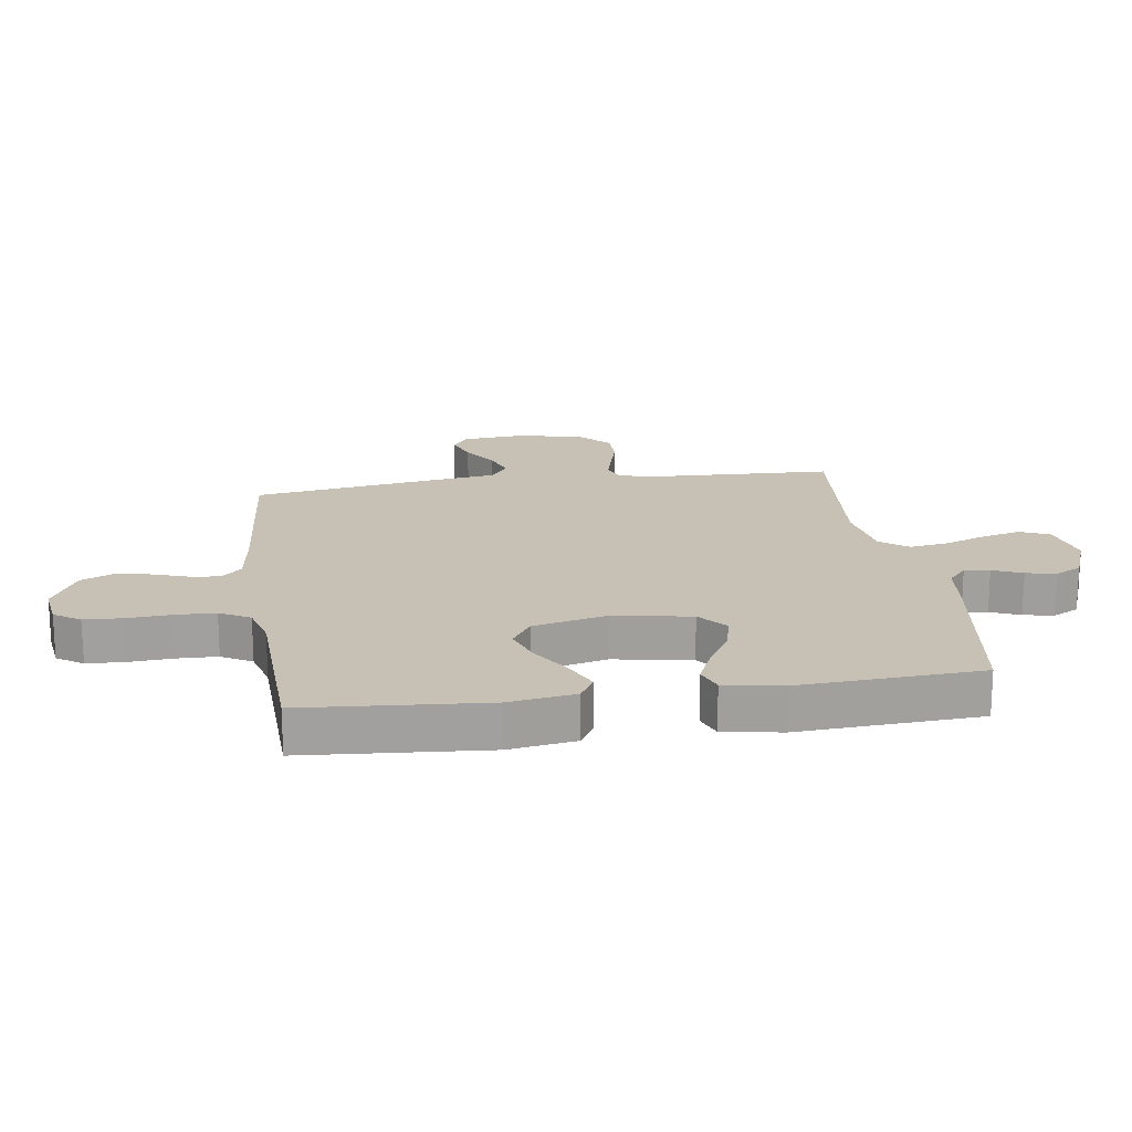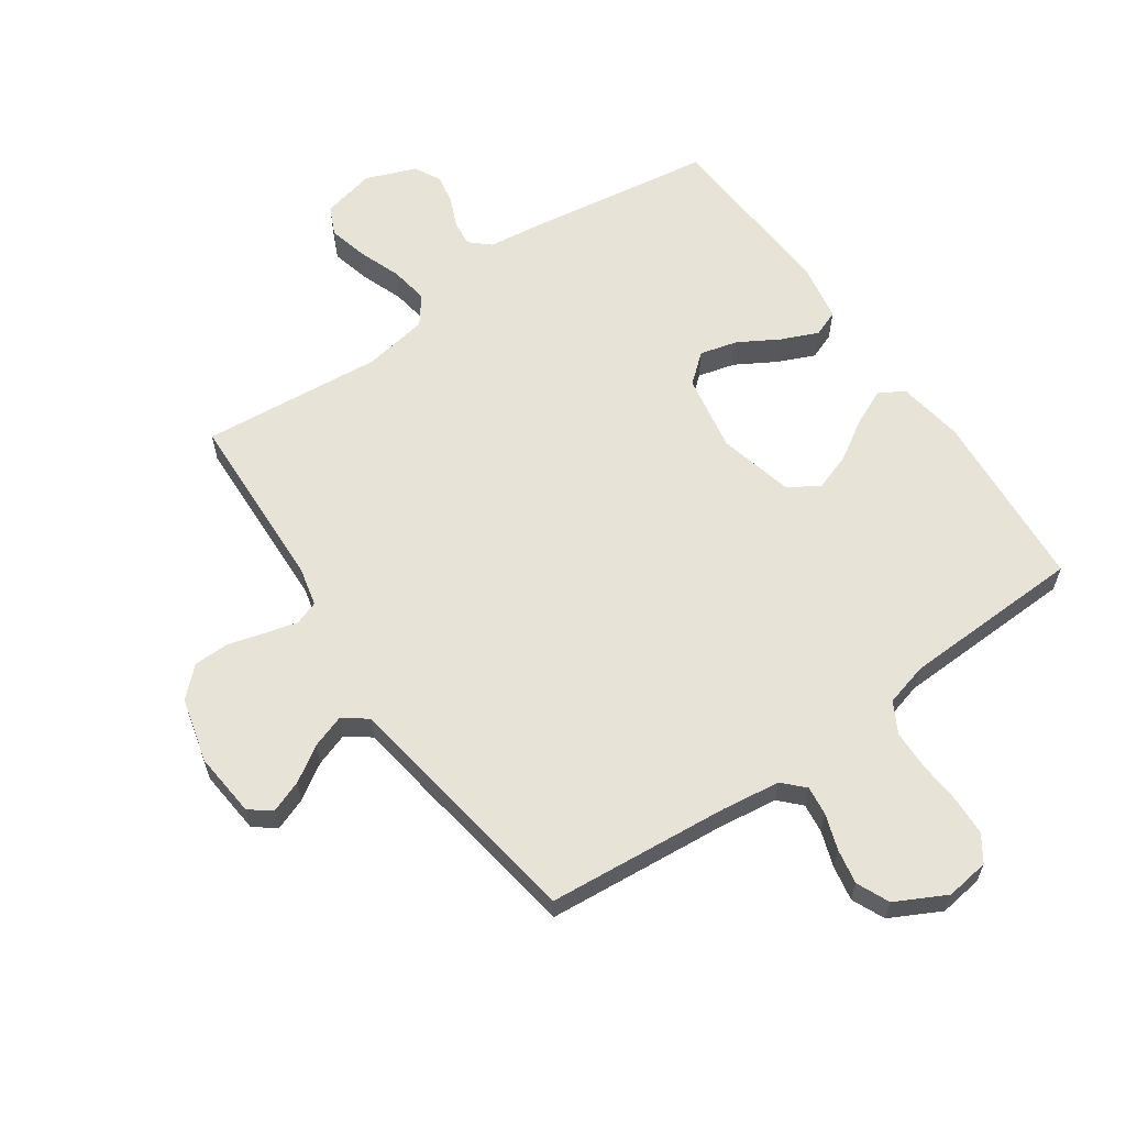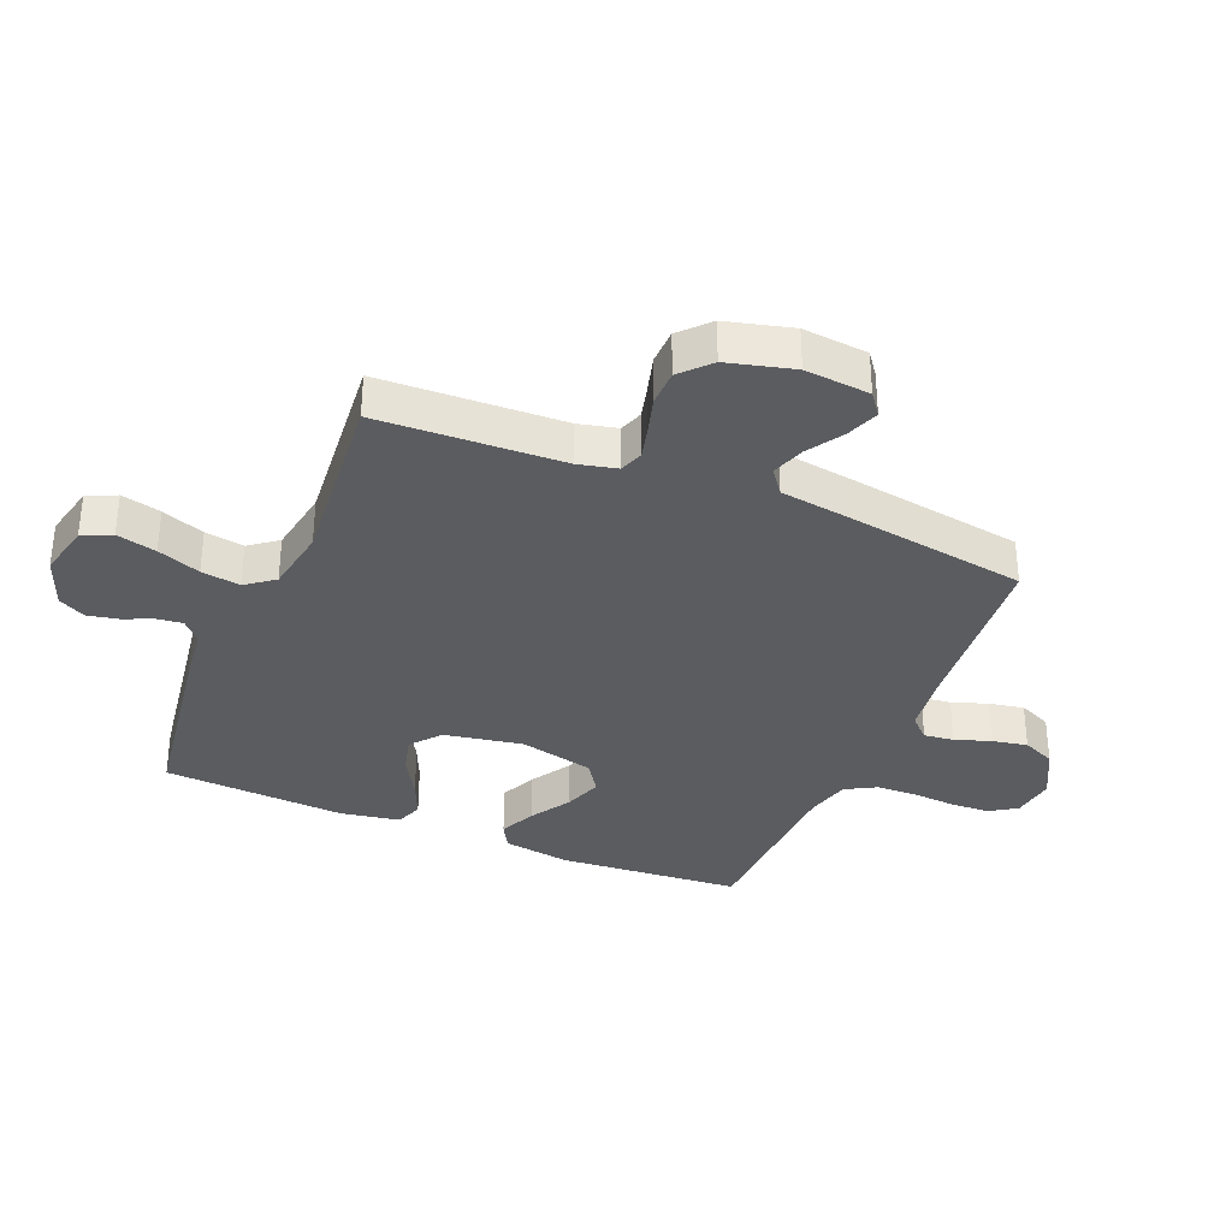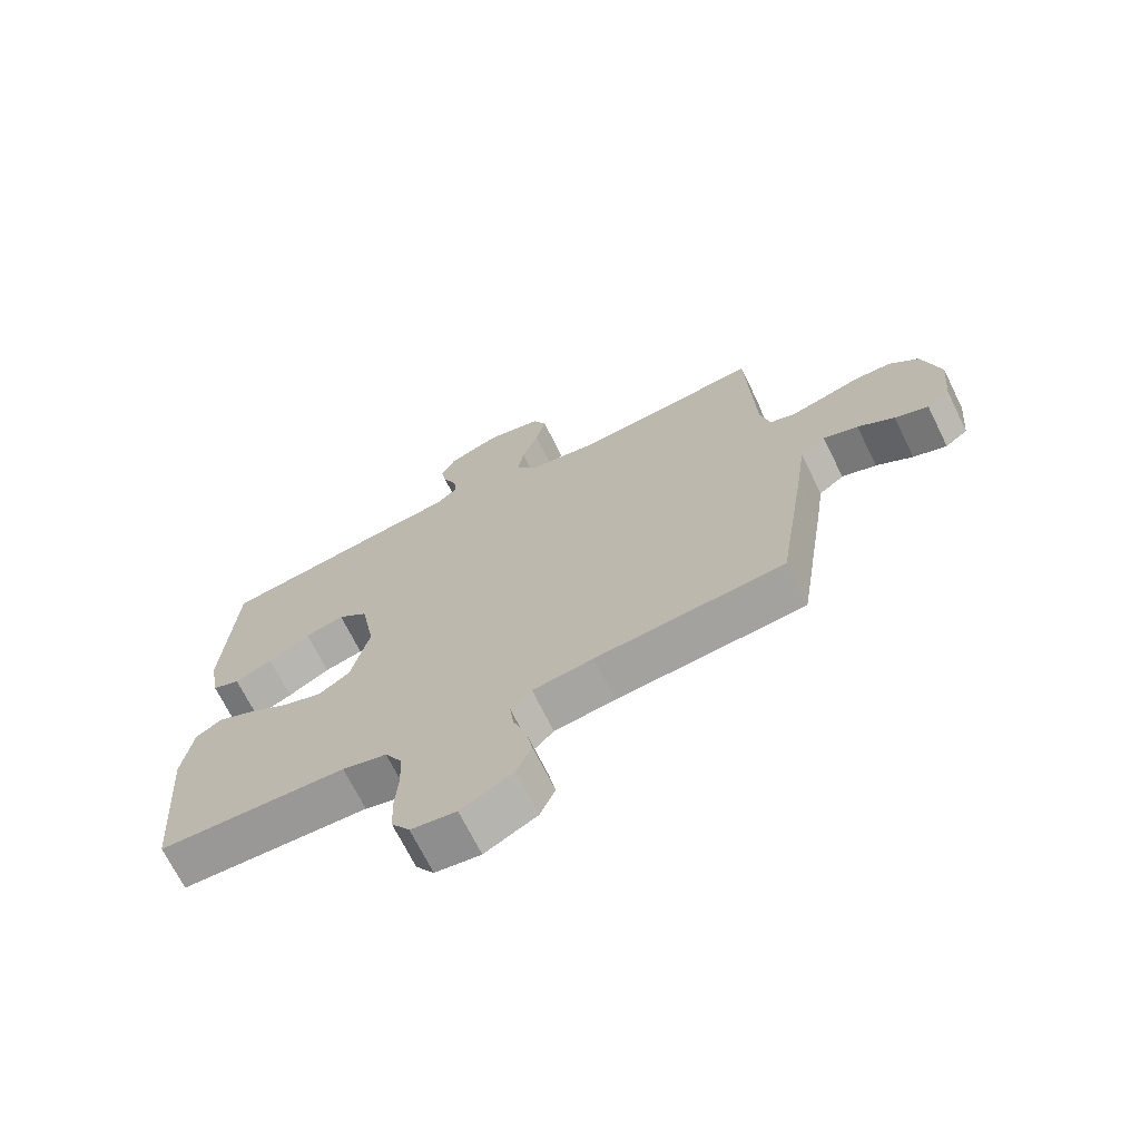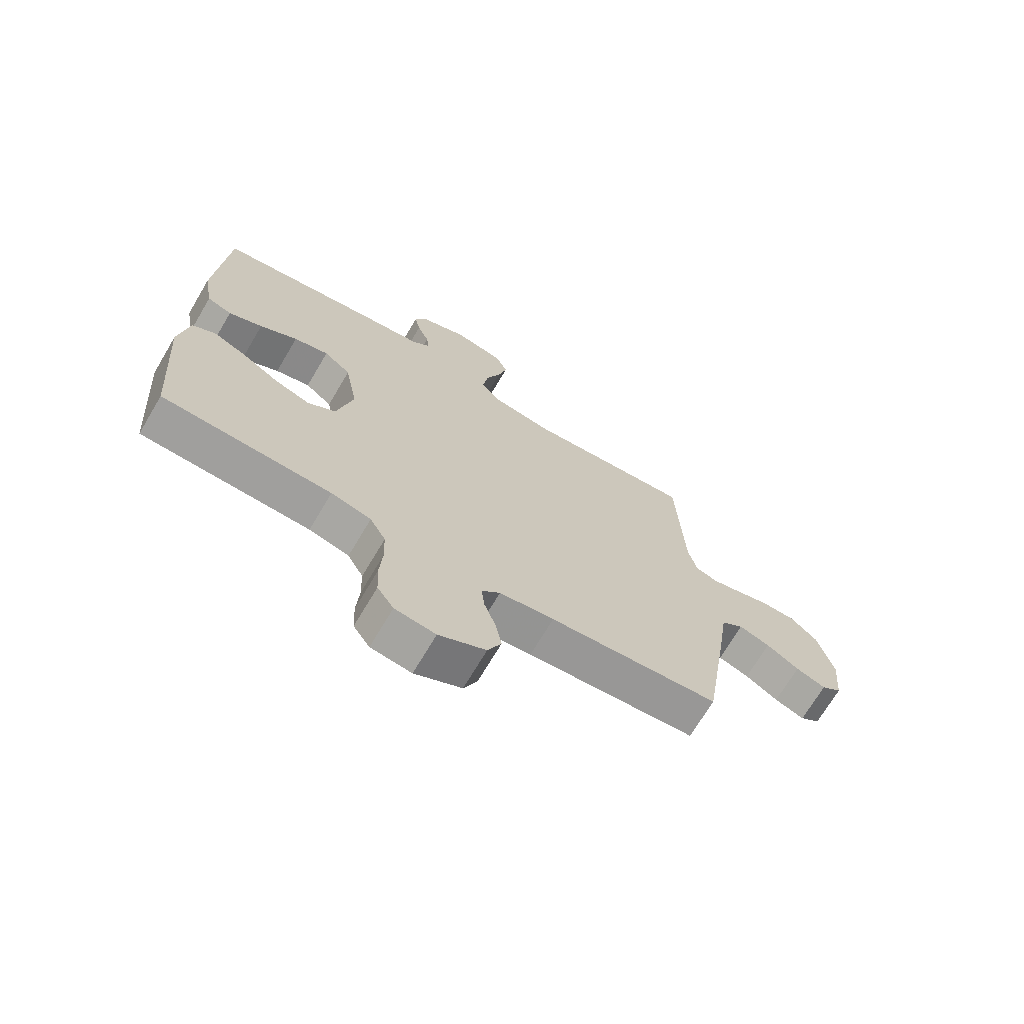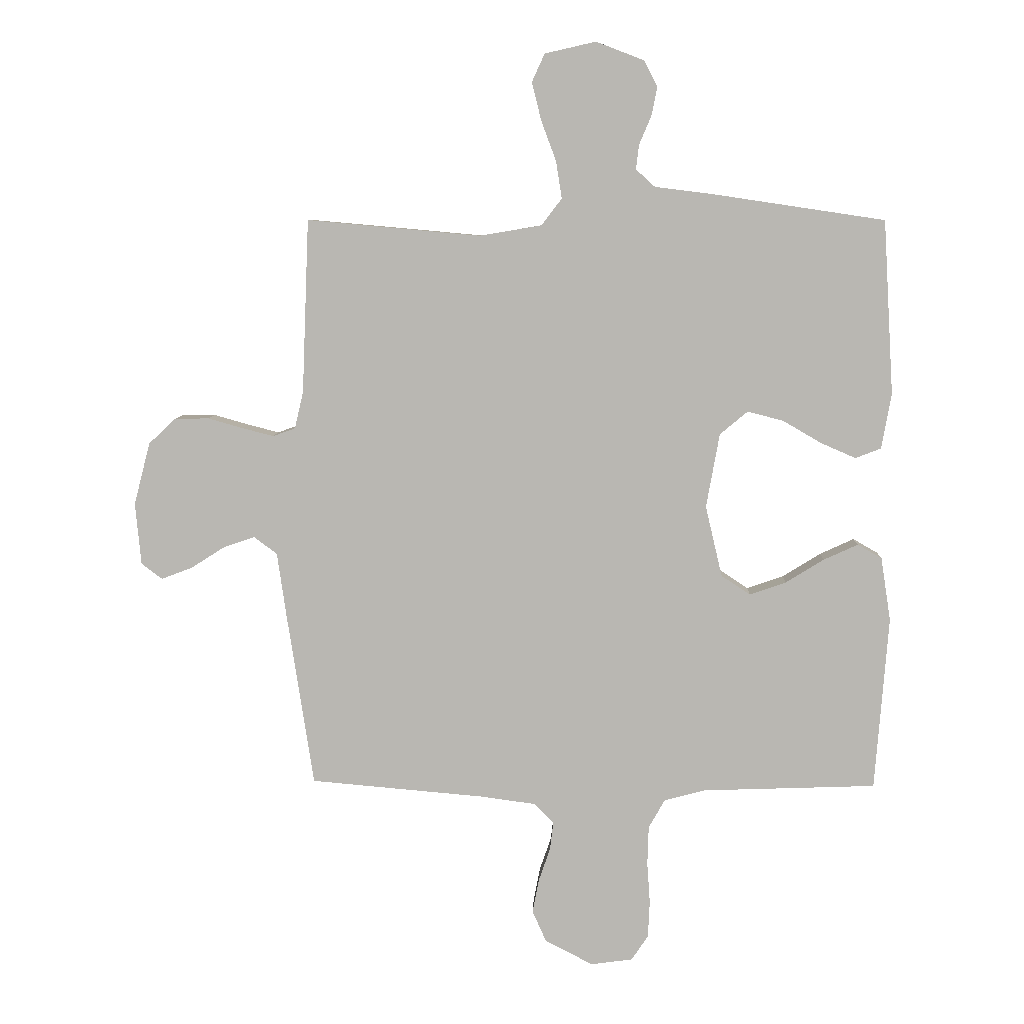
<metadata>
{"format":"obj","ext":"obj","renderer":"f3d","projection":"perspective","resolution":1024,"background":"white","views":[{"elev":18.6,"azim":-98.3,"up":"+Y"},{"elev":61.5,"azim":145.2,"up":"+Y"},{"elev":-34.1,"azim":67.4,"up":"+Y"},{"elev":-69.8,"azim":26.3,"up":"+Z"},{"elev":-70.5,"azim":-30.7,"up":"+Z"},{"elev":7.4,"azim":-177.9,"up":"+Z"}]}
</metadata>
<code>
v 0.5 0.07 0.5
v 0.512 0.07 0.2
v 0.527 0.07 0.136
v 0.566 0.07 0.122
v 0.62 0.07 0.136
v 0.68 0.07 0.153
v 0.739 0.07 0.152
v 0.786 0.07 0.108
v 0.814 0.07 0
v 0.804 0.07 -0.107
v 0.768 0.07 -0.134
v 0.715 0.07 -0.114
v 0.657 0.07 -0.077
v 0.602 0.07 -0.058
v 0.562 0.07 -0.088
v 0.546 0.07 -0.2
v 0.5 0.07 -0.5
v 0.2 0.07 -0.526
v 0.103 0.07 -0.539
v 0.07 0.07 -0.573
v 0.076 0.07 -0.622
v 0.096 0.07 -0.68
v 0.107 0.07 -0.738
v 0.083 0.07 -0.792
v 0 0.07 -0.835
v -0.072 0.07 -0.825
v -0.101 0.07 -0.782
v -0.104 0.07 -0.718
v -0.099 0.07 -0.647
v -0.101 0.07 -0.58
v -0.129 0.07 -0.53
v -0.2 0.07 -0.511
v -0.5 0.07 -0.5
v -0.523 0.07 -0.2
v -0.506 0.07 -0.09
v -0.464 0.07 -0.066
v -0.405 0.07 -0.093
v -0.339 0.07 -0.134
v -0.276 0.07 -0.156
v -0.226 0.07 -0.123
v -0.197 0.07 0
v -0.22 0.07 0.128
v -0.268 0.07 0.168
v -0.33 0.07 0.152
v -0.397 0.07 0.113
v -0.457 0.07 0.087
v -0.501 0.07 0.104
v -0.518 0.07 0.2
v -0.5 0.07 0.5
v -0.2 0.07 0.545
v -0.103 0.07 0.557
v -0.07 0.07 0.587
v -0.075 0.07 0.629
v -0.096 0.07 0.678
v -0.106 0.07 0.728
v -0.083 0.07 0.772
v 0 0.07 0.804
v 0.088 0.07 0.784
v 0.11 0.07 0.736
v 0.094 0.07 0.671
v 0.068 0.07 0.601
v 0.058 0.07 0.537
v 0.093 0.07 0.491
v 0.2 0.07 0.473
v 0.5 0 0.5
v 0.512 0 0.2
v 0.527 0 0.136
v 0.566 0 0.122
v 0.62 0 0.136
v 0.68 0 0.153
v 0.739 0 0.152
v 0.786 0 0.108
v 0.814 0 0
v 0.804 0 -0.107
v 0.768 0 -0.134
v 0.715 0 -0.114
v 0.657 0 -0.077
v 0.602 0 -0.058
v 0.562 0 -0.088
v 0.546 0 -0.2
v 0.5 0 -0.5
v 0.2 0 -0.526
v 0.103 0 -0.539
v 0.07 0 -0.573
v 0.076 0 -0.622
v 0.096 0 -0.68
v 0.107 0 -0.738
v 0.083 0 -0.792
v 0 0 -0.835
v -0.072 0 -0.825
v -0.101 0 -0.782
v -0.104 0 -0.718
v -0.099 0 -0.647
v -0.101 0 -0.58
v -0.129 0 -0.53
v -0.2 0 -0.511
v -0.5 0 -0.5
v -0.523 0 -0.2
v -0.506 0 -0.09
v -0.464 0 -0.066
v -0.405 0 -0.093
v -0.339 0 -0.134
v -0.276 0 -0.156
v -0.226 0 -0.123
v -0.197 0 0
v -0.22 0 0.128
v -0.268 0 0.168
v -0.33 0 0.152
v -0.397 0 0.113
v -0.457 0 0.087
v -0.501 0 0.104
v -0.518 0 0.2
v -0.5 0 0.5
v -0.2 0 0.545
v -0.103 0 0.557
v -0.07 0 0.587
v -0.075 0 0.629
v -0.096 0 0.678
v -0.106 0 0.728
v -0.083 0 0.772
v 0 0 0.804
v 0.088 0 0.784
v 0.11 0 0.736
v 0.094 0 0.671
v 0.068 0 0.601
v 0.058 0 0.537
v 0.093 0 0.491
v 0.2 0 0.473
f 59 60 61
f 58 59 61
f 57 58 61
f 56 57 61
f 55 56 61
f 54 55 61
f 53 54 61
f 52 53 61 62
f 51 52 62 63
f 50 51 63
f 49 50 63
f 48 49 63
f 47 48 63
f 46 47 63
f 45 46 63
f 44 45 63
f 36 37 38
f 35 36 38
f 34 35 38
f 33 34 38
f 32 33 38
f 31 32 38 39
f 30 31 39 40
f 27 28 29
f 26 27 29
f 25 26 29
f 24 25 29
f 23 24 29
f 22 23 29
f 21 22 29
f 20 21 29 30
f 30 40 41
f 20 30 41
f 19 20 41
f 15 16 17 18
f 11 12 13
f 10 11 13
f 9 10 13
f 8 9 13
f 7 8 13
f 6 7 13
f 5 6 13
f 4 5 13 14
f 3 4 14 15
f 64 1 2
f 19 41 42
f 18 19 42
f 15 18 42
f 3 15 42
f 2 3 42
f 64 2 42
f 43 44 63 64
f 42 43 64
f 125 124 123
f 125 123 122
f 125 122 121
f 125 121 120
f 125 120 119
f 125 119 118
f 125 118 117
f 126 125 117 116
f 127 126 116 115
f 127 115 114
f 127 114 113
f 127 113 112
f 127 112 111
f 127 111 110
f 127 110 109
f 127 109 108
f 102 101 100
f 102 100 99
f 102 99 98
f 102 98 97
f 102 97 96
f 103 102 96 95
f 104 103 95 94
f 93 92 91
f 93 91 90
f 93 90 89
f 93 89 88
f 93 88 87
f 93 87 86
f 93 86 85
f 94 93 85 84
f 105 104 94
f 105 94 84
f 105 84 83
f 82 81 80 79
f 77 76 75
f 77 75 74
f 77 74 73
f 77 73 72
f 77 72 71
f 77 71 70
f 77 70 69
f 78 77 69 68
f 79 78 68 67
f 66 65 128
f 106 105 83
f 106 83 82
f 106 82 79
f 106 79 67
f 106 67 66
f 106 66 128
f 128 127 108 107
f 128 107 106
f 1 65 66 2
f 2 66 67 3
f 3 67 68 4
f 4 68 69 5
f 5 69 70 6
f 6 70 71 7
f 7 71 72 8
f 8 72 73 9
f 9 73 74 10
f 10 74 75 11
f 11 75 76 12
f 12 76 77 13
f 13 77 78 14
f 14 78 79 15
f 15 79 80 16
f 16 80 81 17
f 17 81 82 18
f 18 82 83 19
f 19 83 84 20
f 20 84 85 21
f 21 85 86 22
f 22 86 87 23
f 23 87 88 24
f 24 88 89 25
f 25 89 90 26
f 26 90 91 27
f 27 91 92 28
f 28 92 93 29
f 29 93 94 30
f 30 94 95 31
f 31 95 96 32
f 32 96 97 33
f 33 97 98 34
f 34 98 99 35
f 35 99 100 36
f 36 100 101 37
f 37 101 102 38
f 38 102 103 39
f 39 103 104 40
f 40 104 105 41
f 41 105 106 42
f 42 106 107 43
f 43 107 108 44
f 44 108 109 45
f 45 109 110 46
f 46 110 111 47
f 47 111 112 48
f 48 112 113 49
f 49 113 114 50
f 50 114 115 51
f 51 115 116 52
f 52 116 117 53
f 53 117 118 54
f 54 118 119 55
f 55 119 120 56
f 56 120 121 57
f 57 121 122 58
f 58 122 123 59
f 59 123 124 60
f 60 124 125 61
f 61 125 126 62
f 62 126 127 63
f 63 127 128 64
f 64 128 65 1

</code>
